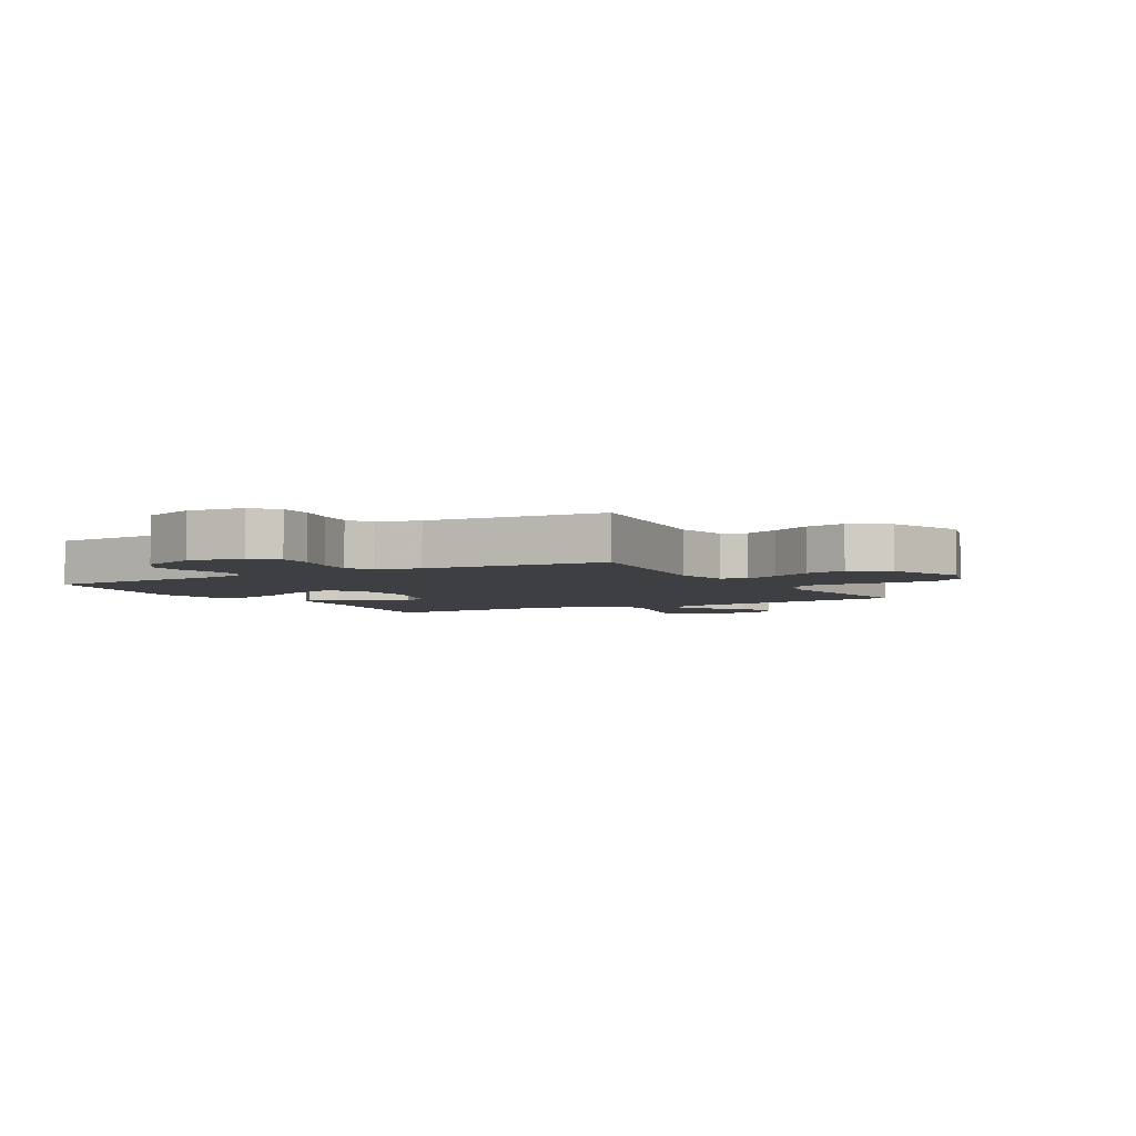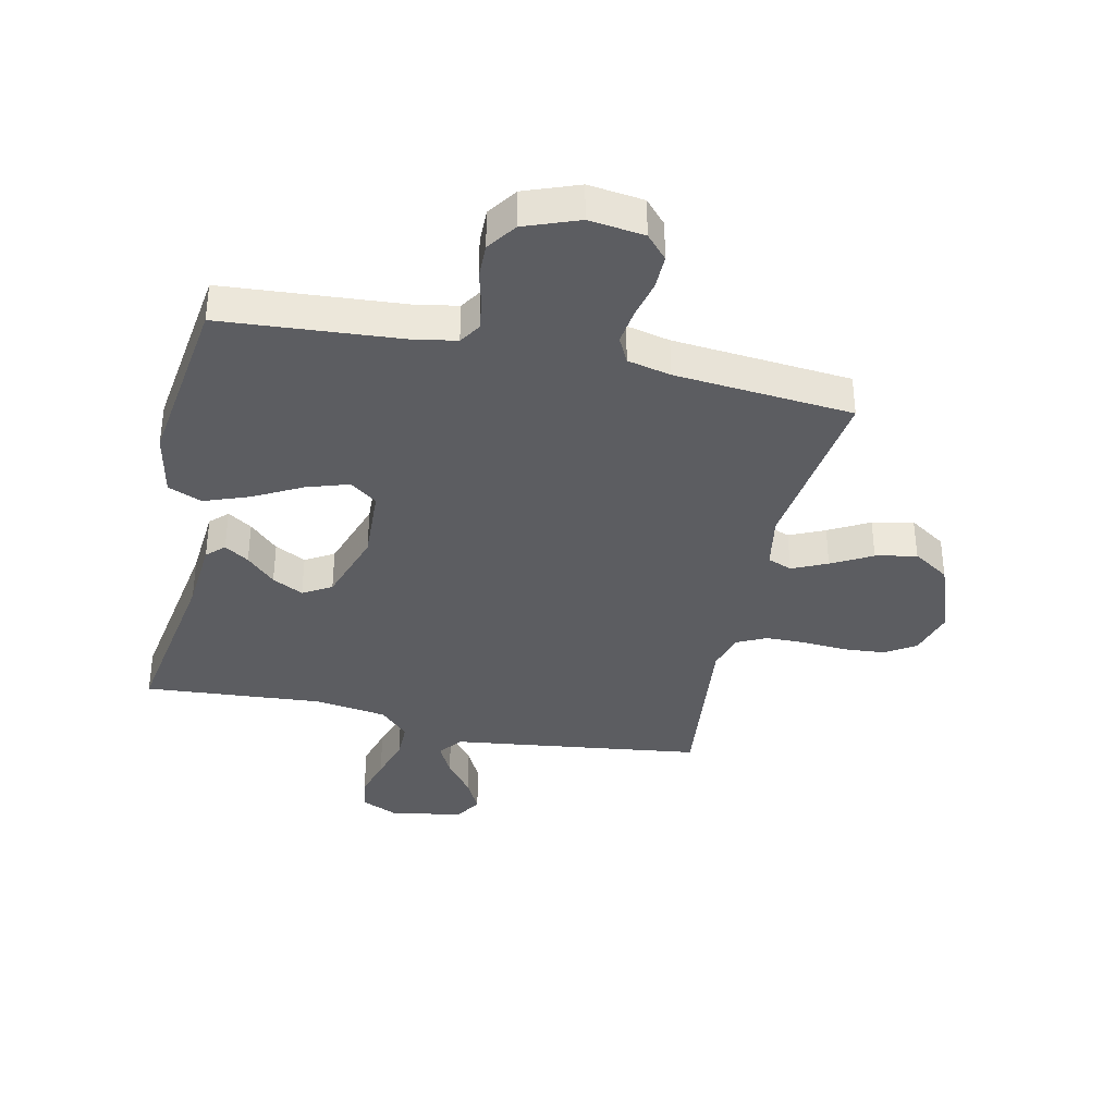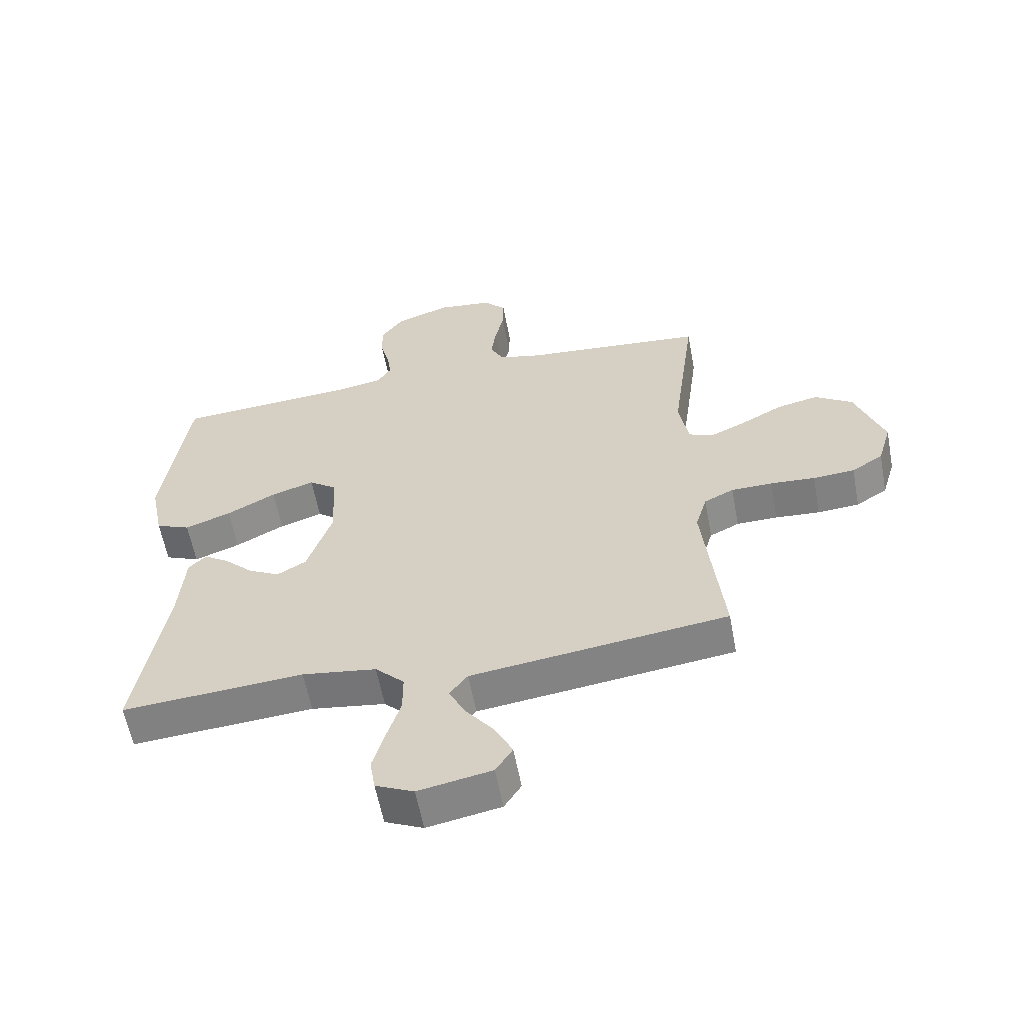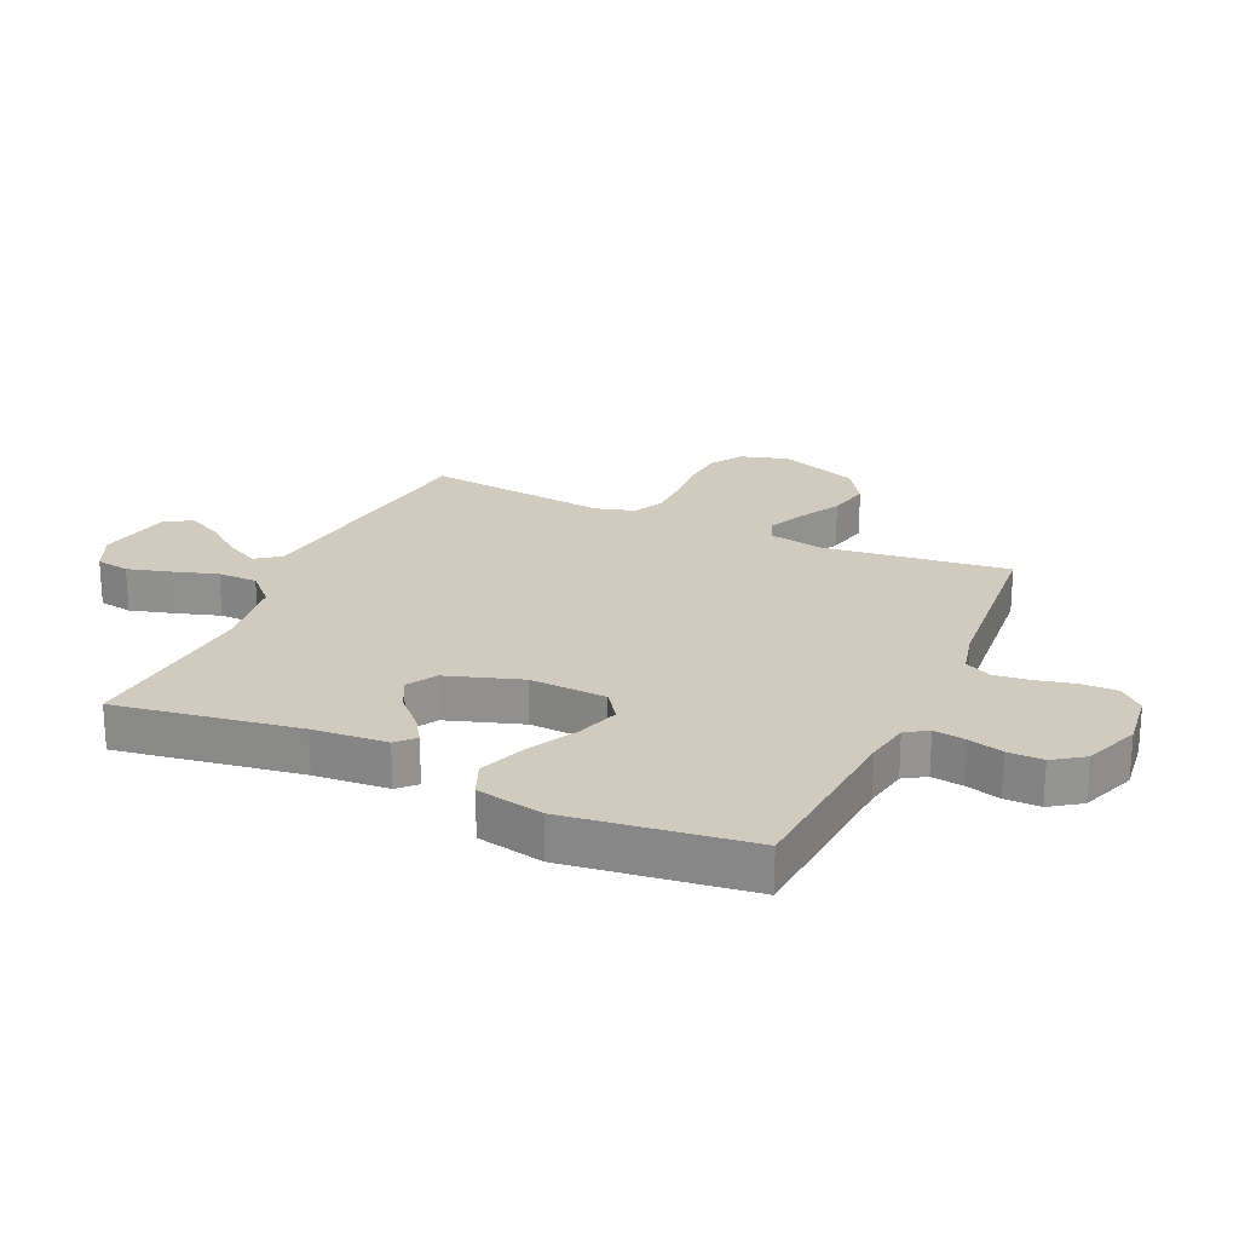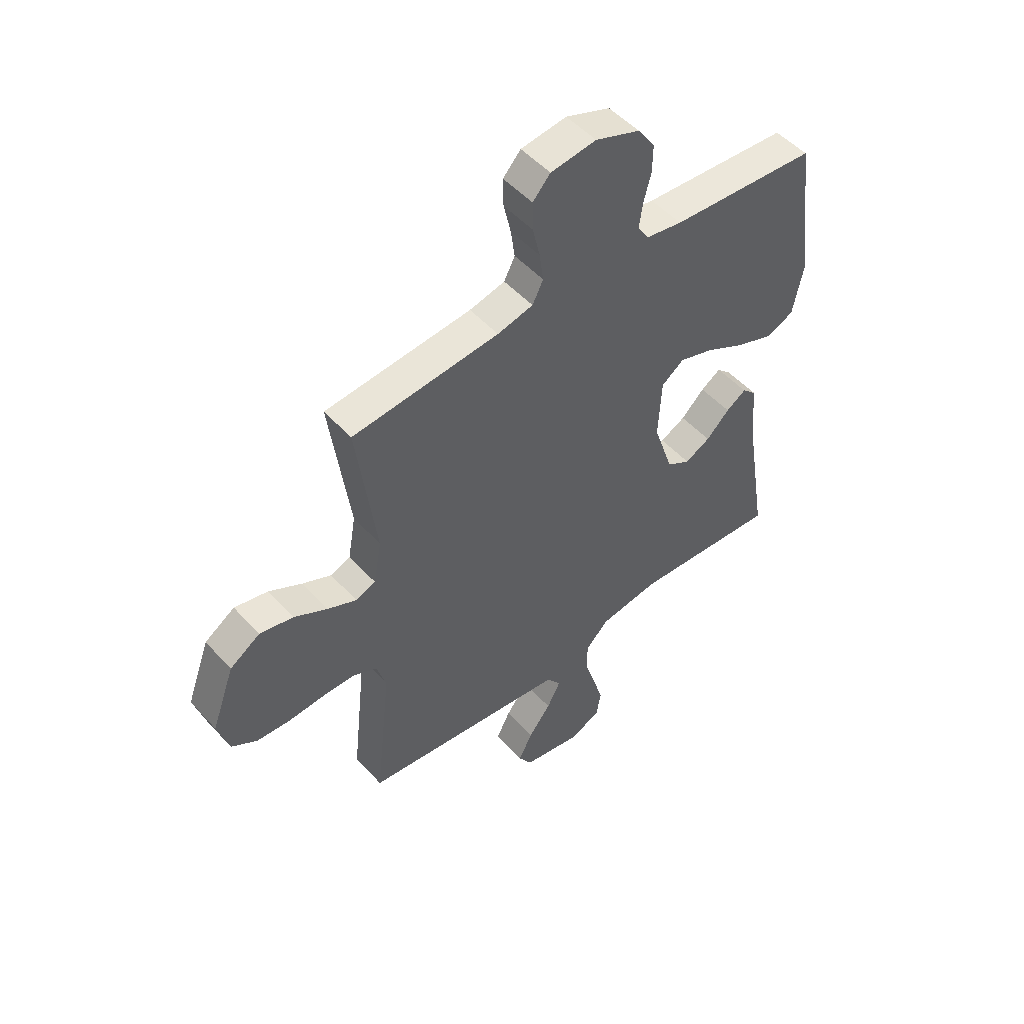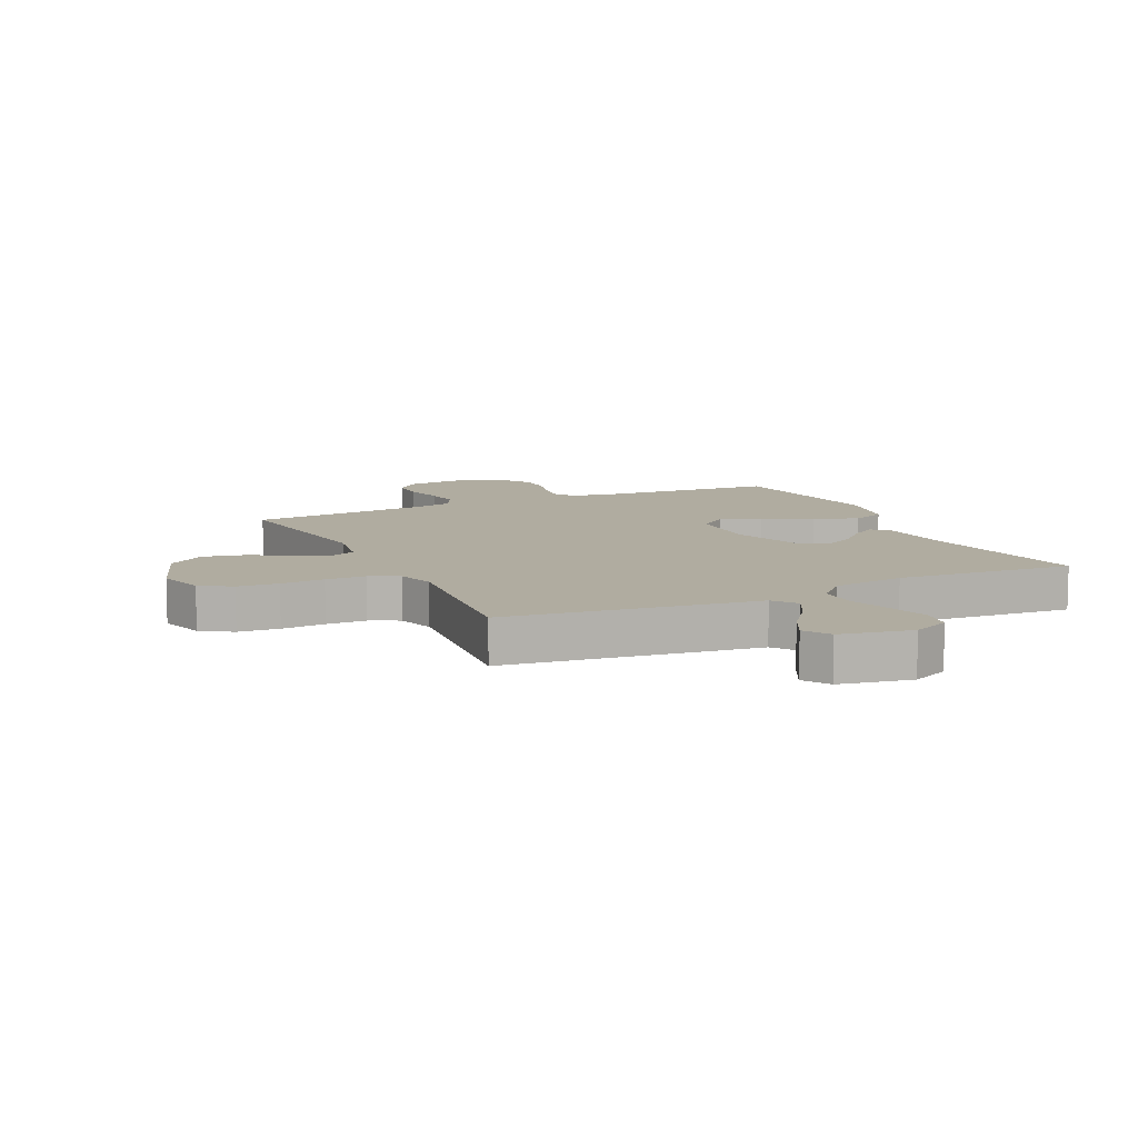
<metadata>
{"format":"obj","ext":"obj","renderer":"f3d","projection":"perspective","resolution":1024,"background":"white","views":[{"elev":-4.0,"azim":29.7,"up":"+Y"},{"elev":-36.7,"azim":-12.3,"up":"+Y"},{"elev":-59.3,"azim":10.6,"up":"+Z"},{"elev":23.3,"azim":-65.4,"up":"+Y"},{"elev":51.0,"azim":139.4,"up":"+Z"},{"elev":9.9,"azim":154.7,"up":"+Y"}]}
</metadata>
<code>
v 0.5 0.07 0.5
v 0.46 0.07 0.2
v 0.476 0.07 0.108
v 0.517 0.07 0.092
v 0.576 0.07 0.119
v 0.644 0.07 0.156
v 0.713 0.07 0.171
v 0.775 0.07 0.13
v 0.822 0.07 0
v 0.799 0.07 -0.078
v 0.747 0.07 -0.111
v 0.678 0.07 -0.116
v 0.604 0.07 -0.111
v 0.536 0.07 -0.112
v 0.487 0.07 -0.136
v 0.468 0.07 -0.2
v 0.5 0.07 -0.5
v 0.2 0.07 -0.539
v 0.076 0.07 -0.555
v 0.046 0.07 -0.595
v 0.074 0.07 -0.65
v 0.12 0.07 -0.71
v 0.149 0.07 -0.768
v 0.121 0.07 -0.812
v 0 0.07 -0.835
v -0.063 0.07 -0.806
v -0.072 0.07 -0.751
v -0.052 0.07 -0.681
v -0.029 0.07 -0.608
v -0.029 0.07 -0.543
v -0.077 0.07 -0.495
v -0.2 0.07 -0.477
v -0.5 0.07 -0.5
v -0.451 0.07 -0.2
v -0.441 0.07 -0.078
v -0.412 0.07 -0.05
v -0.371 0.07 -0.077
v -0.323 0.07 -0.124
v -0.271 0.07 -0.151
v -0.223 0.07 -0.123
v -0.182 0.07 0
v -0.188 0.07 0.126
v -0.234 0.07 0.16
v -0.305 0.07 0.137
v -0.386 0.07 0.094
v -0.462 0.07 0.066
v -0.519 0.07 0.09
v -0.541 0.07 0.2
v -0.5 0.07 0.5
v -0.2 0.07 0.522
v -0.126 0.07 0.535
v -0.103 0.07 0.571
v -0.11 0.07 0.622
v -0.125 0.07 0.68
v -0.126 0.07 0.738
v -0.091 0.07 0.788
v 0 0.07 0.822
v 0.093 0.07 0.81
v 0.129 0.07 0.77
v 0.128 0.07 0.712
v 0.113 0.07 0.647
v 0.105 0.07 0.588
v 0.127 0.07 0.544
v 0.2 0.07 0.527
v 0.5 0 0.5
v 0.46 0 0.2
v 0.476 0 0.108
v 0.517 0 0.092
v 0.576 0 0.119
v 0.644 0 0.156
v 0.713 0 0.171
v 0.775 0 0.13
v 0.822 0 0
v 0.799 0 -0.078
v 0.747 0 -0.111
v 0.678 0 -0.116
v 0.604 0 -0.111
v 0.536 0 -0.112
v 0.487 0 -0.136
v 0.468 0 -0.2
v 0.5 0 -0.5
v 0.2 0 -0.539
v 0.076 0 -0.555
v 0.046 0 -0.595
v 0.074 0 -0.65
v 0.12 0 -0.71
v 0.149 0 -0.768
v 0.121 0 -0.812
v 0 0 -0.835
v -0.063 0 -0.806
v -0.072 0 -0.751
v -0.052 0 -0.681
v -0.029 0 -0.608
v -0.029 0 -0.543
v -0.077 0 -0.495
v -0.2 0 -0.477
v -0.5 0 -0.5
v -0.451 0 -0.2
v -0.441 0 -0.078
v -0.412 0 -0.05
v -0.371 0 -0.077
v -0.323 0 -0.124
v -0.271 0 -0.151
v -0.223 0 -0.123
v -0.182 0 0
v -0.188 0 0.126
v -0.234 0 0.16
v -0.305 0 0.137
v -0.386 0 0.094
v -0.462 0 0.066
v -0.519 0 0.09
v -0.541 0 0.2
v -0.5 0 0.5
v -0.2 0 0.522
v -0.126 0 0.535
v -0.103 0 0.571
v -0.11 0 0.622
v -0.125 0 0.68
v -0.126 0 0.738
v -0.091 0 0.788
v 0 0 0.822
v 0.093 0 0.81
v 0.129 0 0.77
v 0.128 0 0.712
v 0.113 0 0.647
v 0.105 0 0.588
v 0.127 0 0.544
v 0.2 0 0.527
f 59 60 61
f 58 59 61
f 57 58 61
f 56 57 61
f 55 56 61
f 54 55 61
f 53 54 61
f 52 53 61 62
f 51 52 62 63
f 48 49 50
f 47 48 50
f 46 47 50
f 45 46 50
f 44 45 50
f 51 63 64
f 50 51 64
f 44 50 64
f 43 44 64
f 36 37 38
f 35 36 38
f 34 35 38
f 34 38 39
f 33 34 39
f 32 33 39
f 31 32 39 40
f 27 28 29
f 26 27 29
f 25 26 29
f 24 25 29
f 23 24 29
f 22 23 29
f 21 22 29
f 20 21 29 30
f 31 40 41
f 30 31 41
f 20 30 41
f 19 20 41
f 11 12 13
f 10 11 13
f 9 10 13
f 8 9 13
f 7 8 13
f 6 7 13
f 5 6 13
f 4 5 13 14
f 3 4 14 15
f 64 1 2
f 43 64 2
f 42 43 2
f 19 41 42
f 18 19 42
f 17 18 42
f 16 17 42
f 15 16 42
f 3 15 42
f 2 3 42
f 125 124 123
f 125 123 122
f 125 122 121
f 125 121 120
f 125 120 119
f 125 119 118
f 125 118 117
f 126 125 117 116
f 127 126 116 115
f 114 113 112
f 114 112 111
f 114 111 110
f 114 110 109
f 114 109 108
f 128 127 115
f 128 115 114
f 128 114 108
f 128 108 107
f 102 101 100
f 102 100 99
f 102 99 98
f 103 102 98
f 103 98 97
f 103 97 96
f 104 103 96 95
f 93 92 91
f 93 91 90
f 93 90 89
f 93 89 88
f 93 88 87
f 93 87 86
f 93 86 85
f 94 93 85 84
f 105 104 95
f 105 95 94
f 105 94 84
f 105 84 83
f 77 76 75
f 77 75 74
f 77 74 73
f 77 73 72
f 77 72 71
f 77 71 70
f 77 70 69
f 78 77 69 68
f 79 78 68 67
f 66 65 128
f 66 128 107
f 66 107 106
f 106 105 83
f 106 83 82
f 106 82 81
f 106 81 80
f 106 80 79
f 106 79 67
f 106 67 66
f 1 65 66 2
f 2 66 67 3
f 3 67 68 4
f 4 68 69 5
f 5 69 70 6
f 6 70 71 7
f 7 71 72 8
f 8 72 73 9
f 9 73 74 10
f 10 74 75 11
f 11 75 76 12
f 12 76 77 13
f 13 77 78 14
f 14 78 79 15
f 15 79 80 16
f 16 80 81 17
f 17 81 82 18
f 18 82 83 19
f 19 83 84 20
f 20 84 85 21
f 21 85 86 22
f 22 86 87 23
f 23 87 88 24
f 24 88 89 25
f 25 89 90 26
f 26 90 91 27
f 27 91 92 28
f 28 92 93 29
f 29 93 94 30
f 30 94 95 31
f 31 95 96 32
f 32 96 97 33
f 33 97 98 34
f 34 98 99 35
f 35 99 100 36
f 36 100 101 37
f 37 101 102 38
f 38 102 103 39
f 39 103 104 40
f 40 104 105 41
f 41 105 106 42
f 42 106 107 43
f 43 107 108 44
f 44 108 109 45
f 45 109 110 46
f 46 110 111 47
f 47 111 112 48
f 48 112 113 49
f 49 113 114 50
f 50 114 115 51
f 51 115 116 52
f 52 116 117 53
f 53 117 118 54
f 54 118 119 55
f 55 119 120 56
f 56 120 121 57
f 57 121 122 58
f 58 122 123 59
f 59 123 124 60
f 60 124 125 61
f 61 125 126 62
f 62 126 127 63
f 63 127 128 64
f 64 128 65 1

</code>
